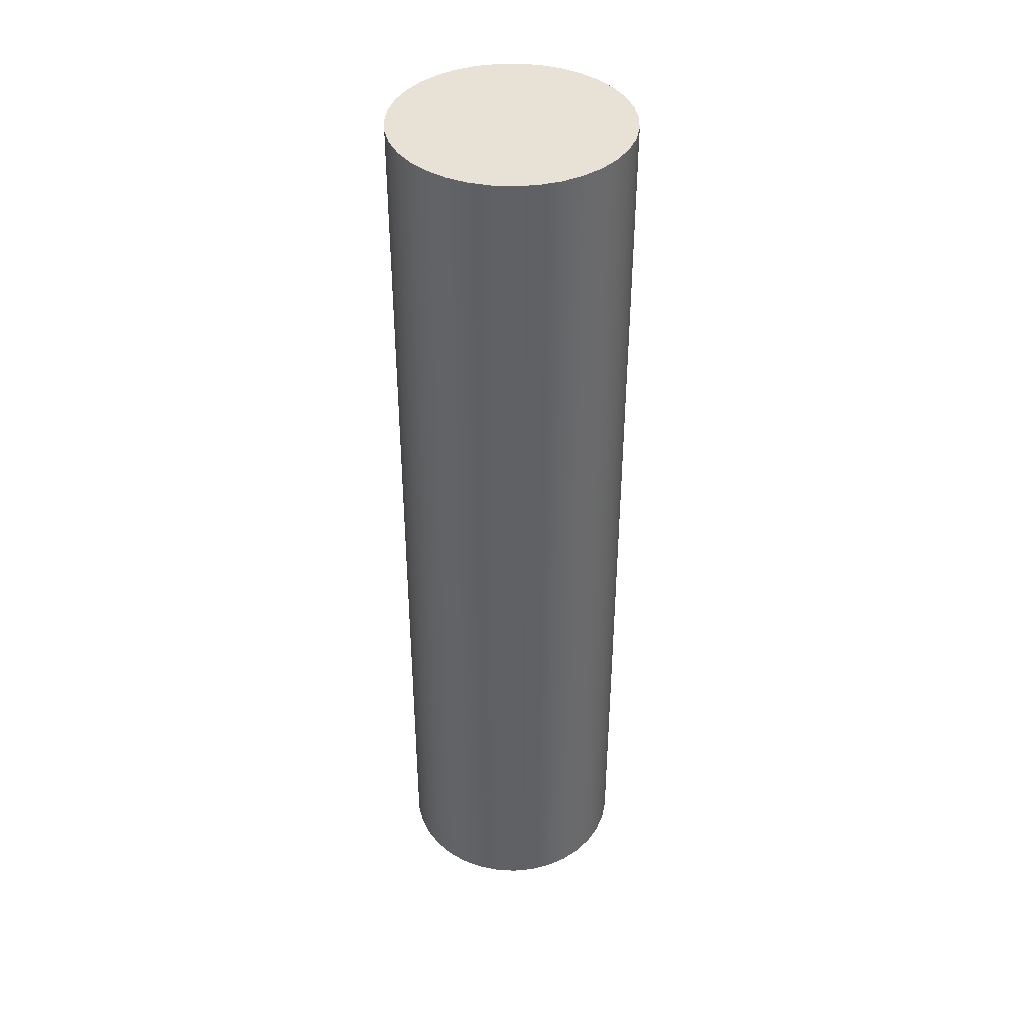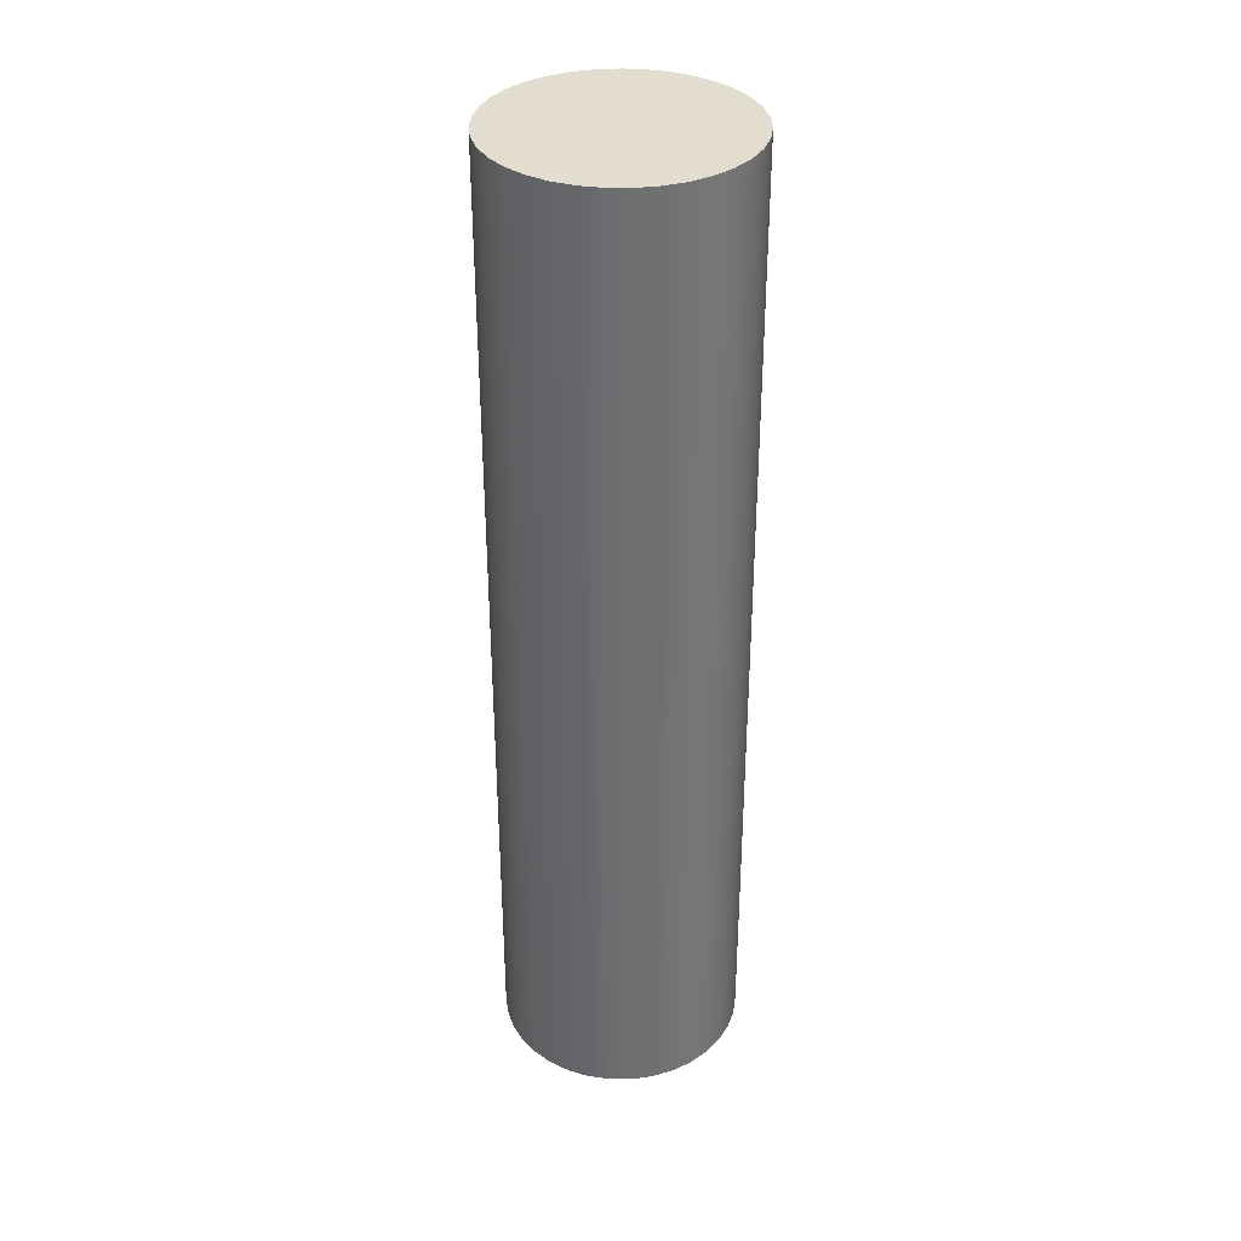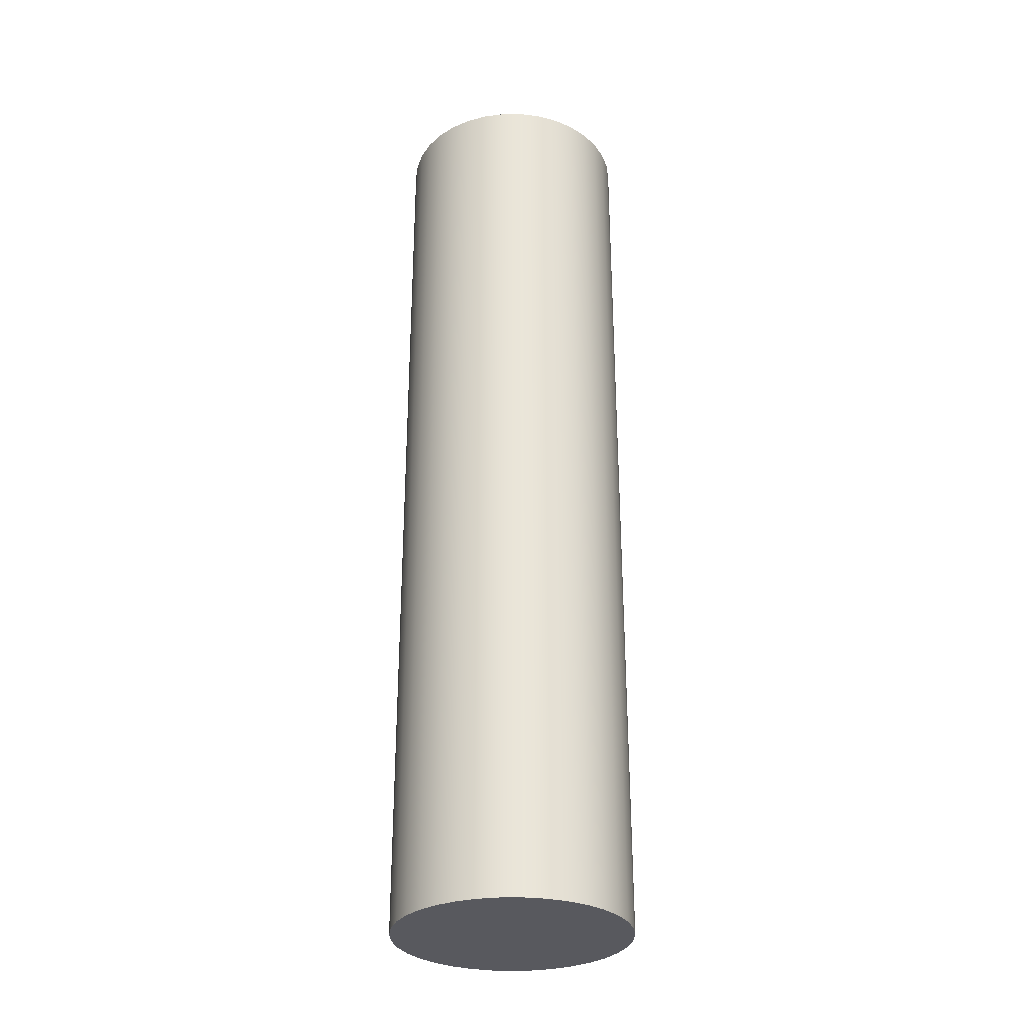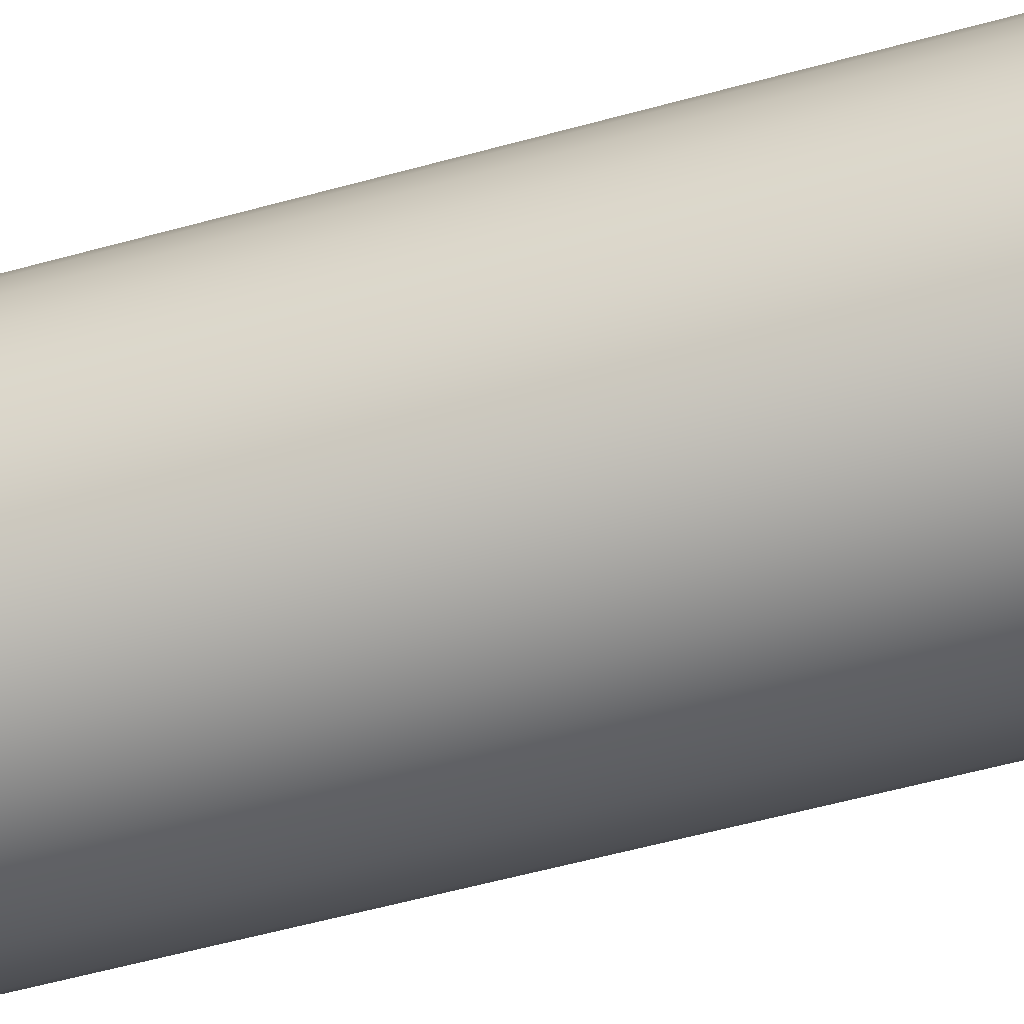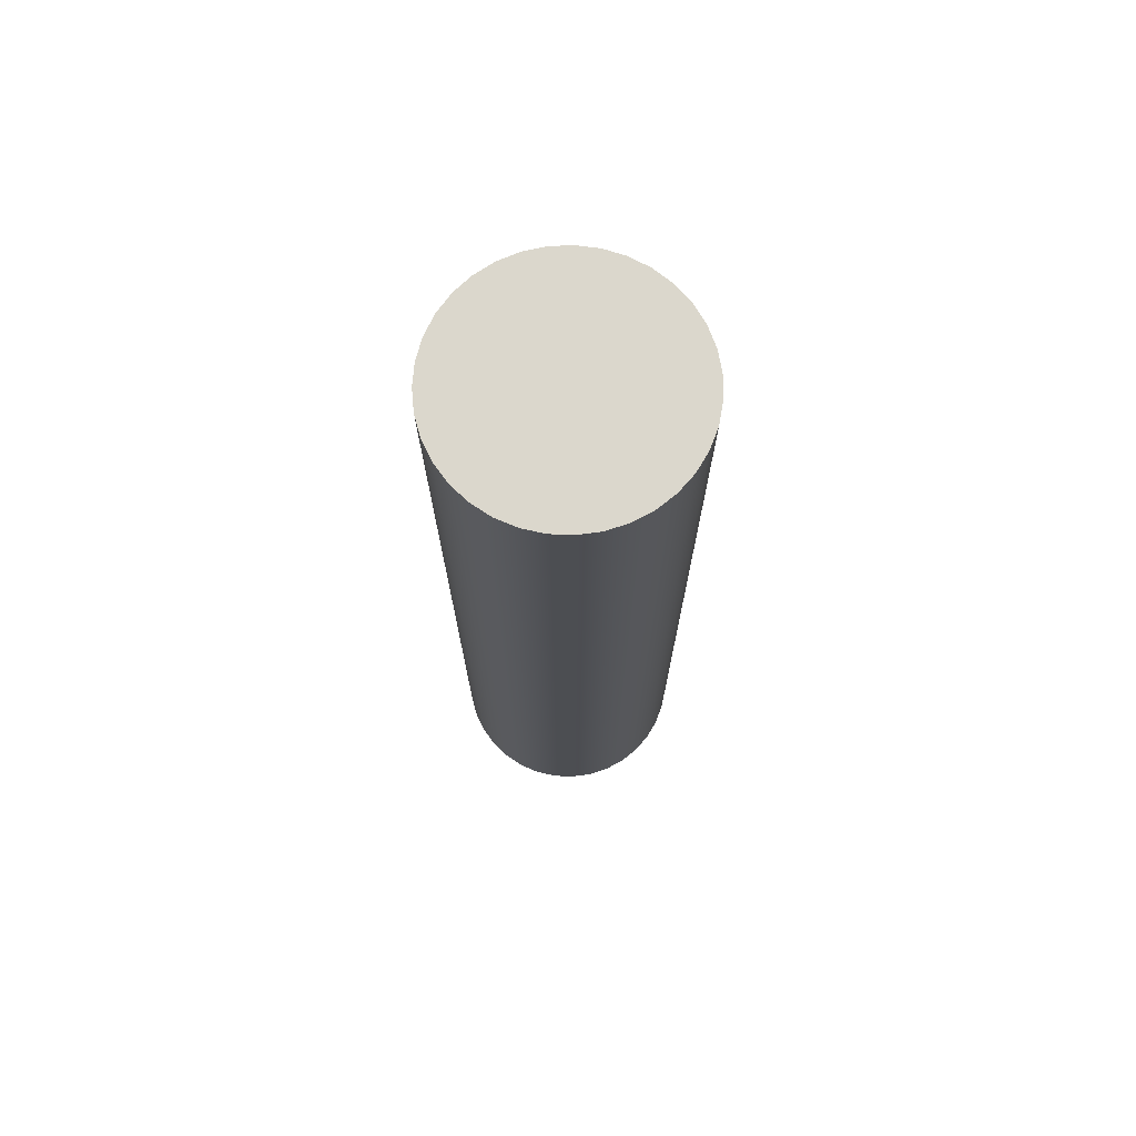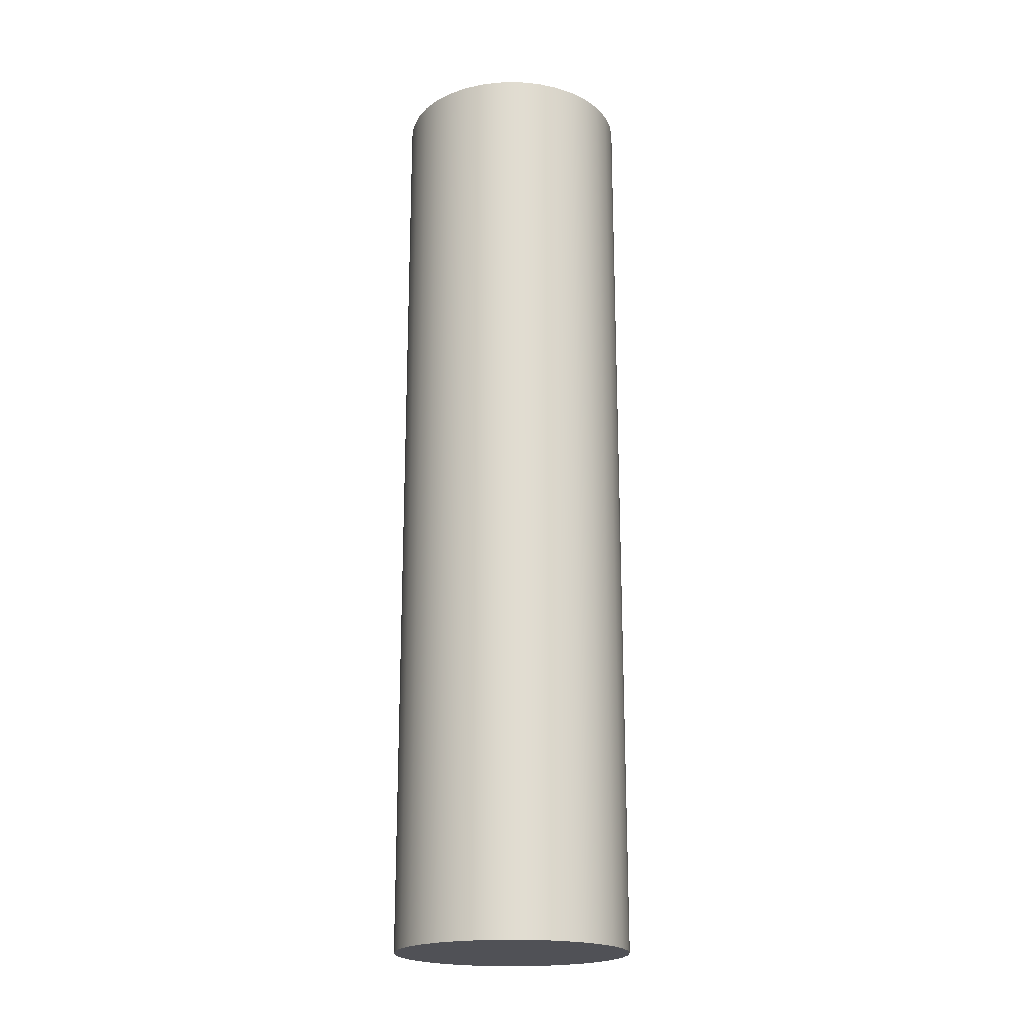
<metadata>
{"format":"obj","ext":"obj","renderer":"f3d","projection":"perspective","resolution":1024,"background":"white","views":[{"elev":40.3,"azim":165.8,"up":"+Y"},{"elev":35.5,"azim":-12.4,"up":"+Y"},{"elev":-30.4,"azim":-43.7,"up":"+Y"},{"elev":-50.0,"azim":107.5,"up":"+Z"},{"elev":73.1,"azim":133.7,"up":"+Y"},{"elev":-20.3,"azim":-146.3,"up":"+Y"}]}
</metadata>
<code>
v 1.1 1.2 1.837e-17
v 1.102 1.2 -0.02678
v 1.11 1.2 -0.05271
v 1.121 1.2 -0.07693
v 1.137 1.2 -0.09869
v 1.156 1.2 -0.1173
v 1.179 1.2 -0.1321
v 1.204 1.2 -0.1427
v 1.23 1.2 -0.1486
v 1.257 1.2 -0.1498
v 1.283 1.2 -0.1462
v 1.309 1.2 -0.1379
v 1.333 1.2 -0.1252
v 1.354 1.2 -0.1084
v 1.371 1.2 -0.08817
v 1.385 1.2 -0.06508
v 1.395 1.2 -0.03991
v 1.399 1.2 -0.01345
v 1.399 1.2 0.01345
v 1.395 1.2 0.03991
v 1.385 1.2 0.06508
v 1.371 1.2 0.08817
v 1.354 1.2 0.1084
v 1.333 1.2 0.1252
v 1.309 1.2 0.1379
v 1.283 1.2 0.1462
v 1.257 1.2 0.1498
v 1.23 1.2 0.1486
v 1.204 1.2 0.1427
v 1.179 1.2 0.1321
v 1.156 1.2 0.1173
v 1.137 1.2 0.09869
v 1.121 1.2 0.07693
v 1.11 1.2 0.05271
v 1.102 1.2 0.02678
v 1.1 0 1.837e-17
v 1.102 0 0.02678
v 1.11 0 0.05271
v 1.121 0 0.07693
v 1.137 0 0.09869
v 1.156 0 0.1173
v 1.179 0 0.1321
v 1.204 0 0.1427
v 1.23 0 0.1486
v 1.257 0 0.1498
v 1.283 0 0.1462
v 1.309 0 0.1379
v 1.333 0 0.1252
v 1.354 0 0.1084
v 1.371 0 0.08817
v 1.385 0 0.06508
v 1.395 0 0.03991
v 1.399 0 0.01345
v 1.399 0 -0.01345
v 1.395 0 -0.03991
v 1.385 0 -0.06508
v 1.371 0 -0.08817
v 1.354 0 -0.1084
v 1.333 0 -0.1252
v 1.309 0 -0.1379
v 1.283 0 -0.1462
v 1.257 0 -0.1498
v 1.23 0 -0.1486
v 1.204 0 -0.1427
v 1.179 0 -0.1321
v 1.156 0 -0.1173
v 1.137 0 -0.09869
v 1.121 0 -0.07693
v 1.11 0 -0.05271
v 1.102 0 -0.02678
v 1.1 0 1.837e-17
v 1.1 1.2 1.837e-17
v 1.1 1.2 1.837e-17
v 1.102 1.2 0.02678
v 1.11 1.2 0.05271
v 1.121 1.2 0.07693
v 1.137 1.2 0.09869
v 1.156 1.2 0.1173
v 1.179 1.2 0.1321
v 1.204 1.2 0.1427
v 1.23 1.2 0.1486
v 1.257 1.2 0.1498
v 1.283 1.2 0.1462
v 1.309 1.2 0.1379
v 1.333 1.2 0.1252
v 1.354 1.2 0.1084
v 1.371 1.2 0.08817
v 1.385 1.2 0.06508
v 1.395 1.2 0.03991
v 1.399 1.2 0.01345
v 1.399 1.2 -0.01345
v 1.395 1.2 -0.03991
v 1.385 1.2 -0.06508
v 1.371 1.2 -0.08817
v 1.354 1.2 -0.1084
v 1.333 1.2 -0.1252
v 1.309 1.2 -0.1379
v 1.283 1.2 -0.1462
v 1.257 1.2 -0.1498
v 1.23 1.2 -0.1486
v 1.204 1.2 -0.1427
v 1.179 1.2 -0.1321
v 1.156 1.2 -0.1173
v 1.137 1.2 -0.09869
v 1.121 1.2 -0.07693
v 1.11 1.2 -0.05271
v 1.102 1.2 -0.02678
v 1.1 0 1.837e-17
v 1.102 0 -0.02678
v 1.11 0 -0.05271
v 1.121 0 -0.07693
v 1.137 0 -0.09869
v 1.156 0 -0.1173
v 1.179 0 -0.1321
v 1.204 0 -0.1427
v 1.23 0 -0.1486
v 1.257 0 -0.1498
v 1.283 0 -0.1462
v 1.309 0 -0.1379
v 1.333 0 -0.1252
v 1.354 0 -0.1084
v 1.371 0 -0.08817
v 1.385 0 -0.06508
v 1.395 0 -0.03991
v 1.399 0 -0.01345
v 1.399 0 0.01345
v 1.395 0 0.03991
v 1.385 0 0.06508
v 1.371 0 0.08817
v 1.354 0 0.1084
v 1.333 0 0.1252
v 1.309 0 0.1379
v 1.283 0 0.1462
v 1.257 0 0.1498
v 1.23 0 0.1486
v 1.204 0 0.1427
v 1.179 0 0.1321
v 1.156 0 0.1173
v 1.137 0 0.09869
v 1.121 0 0.07693
v 1.11 0 0.05271
v 1.102 0 0.02678
g 39c609ca-e2aa-11ea-bb48-54bf646e7e1f
f 2 70 1
f 1 70 71
f 72 36 35
f 35 36 37
f 35 37 34
f 34 37 38
f 34 38 33
f 33 38 39
f 33 39 32
f 32 39 40
f 32 40 31
f 31 40 41
f 31 41 30
f 30 41 42
f 30 42 29
f 29 42 43
f 29 43 28
f 28 43 44
f 28 44 27
f 27 44 45
f 27 45 26
f 26 45 46
f 26 46 25
f 25 46 47
f 25 47 24
f 24 47 48
f 24 48 23
f 23 48 49
f 23 49 22
f 22 49 50
f 22 50 21
f 21 50 51
f 21 51 20
f 20 51 52
f 20 52 19
f 19 52 53
f 19 53 18
f 18 53 54
f 18 54 17
f 17 54 55
f 17 55 16
f 16 55 56
f 16 56 15
f 15 56 57
f 15 57 14
f 14 57 58
f 14 58 13
f 13 58 59
f 13 59 12
f 12 59 60
f 12 60 11
f 11 60 61
f 11 61 10
f 10 61 62
f 10 62 9
f 9 62 63
f 9 63 8
f 8 63 64
f 8 64 7
f 7 64 65
f 7 65 6
f 6 65 66
f 6 66 5
f 5 66 67
f 5 67 4
f 4 67 68
f 4 68 3
f 3 68 69
f 3 69 2
f 2 69 70
g 39c82d18-e2aa-11ea-bbd5-54bf646e7e1f
f 74 90 73
f 73 90 91
f 73 91 107
f 107 91 92
f 107 92 106
f 106 92 93
f 106 93 105
f 105 93 94
f 105 94 104
f 104 94 95
f 104 95 103
f 103 95 96
f 103 96 102
f 102 96 97
f 102 97 101
f 101 97 98
f 101 98 100
f 100 98 99
f 90 74 89
f 89 74 75
f 89 75 88
f 88 75 76
f 88 76 87
f 87 76 77
f 87 77 86
f 86 77 78
f 86 78 85
f 85 78 79
f 85 79 84
f 84 79 80
f 84 80 83
f 83 80 81
f 83 81 82
g 39ca0230-e2aa-11ea-8418-54bf646e7e1f
f 109 125 108
f 108 125 126
f 108 126 142
f 142 126 127
f 142 127 141
f 141 127 128
f 141 128 140
f 140 128 129
f 140 129 139
f 139 129 130
f 139 130 138
f 138 130 131
f 138 131 137
f 137 131 132
f 137 132 136
f 136 132 133
f 136 133 135
f 135 133 134
f 125 109 124
f 124 109 110
f 124 110 123
f 123 110 111
f 123 111 122
f 122 111 112
f 122 112 121
f 121 112 113
f 121 113 120
f 120 113 114
f 120 114 119
f 119 114 115
f 119 115 118
f 118 115 116
f 118 116 117

</code>
